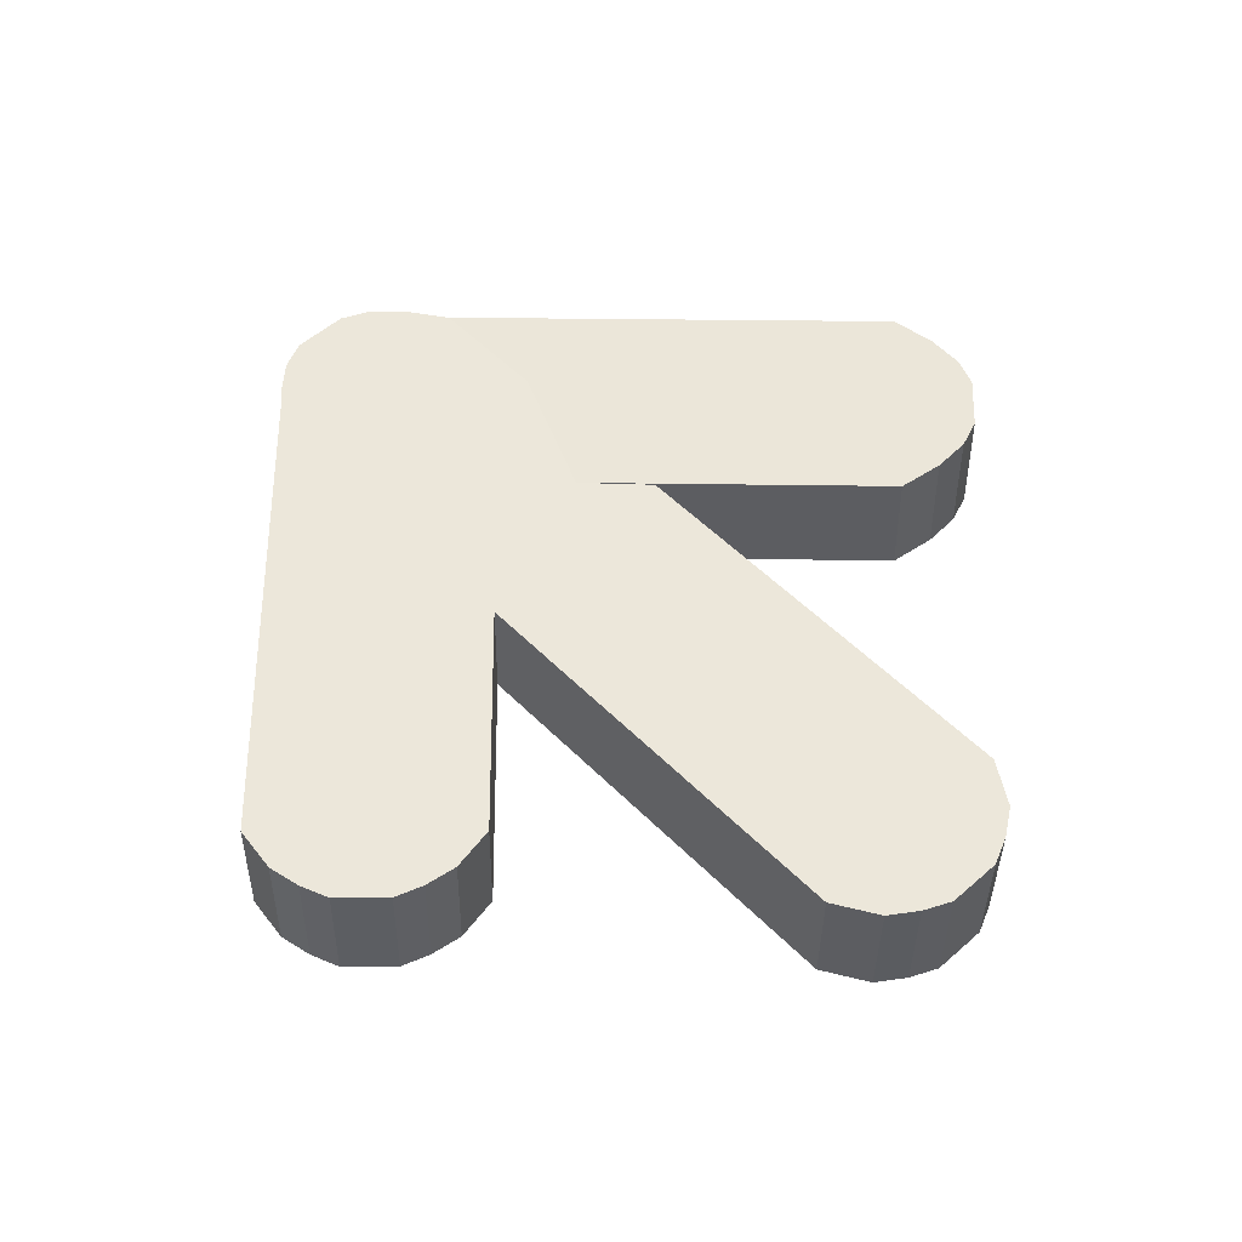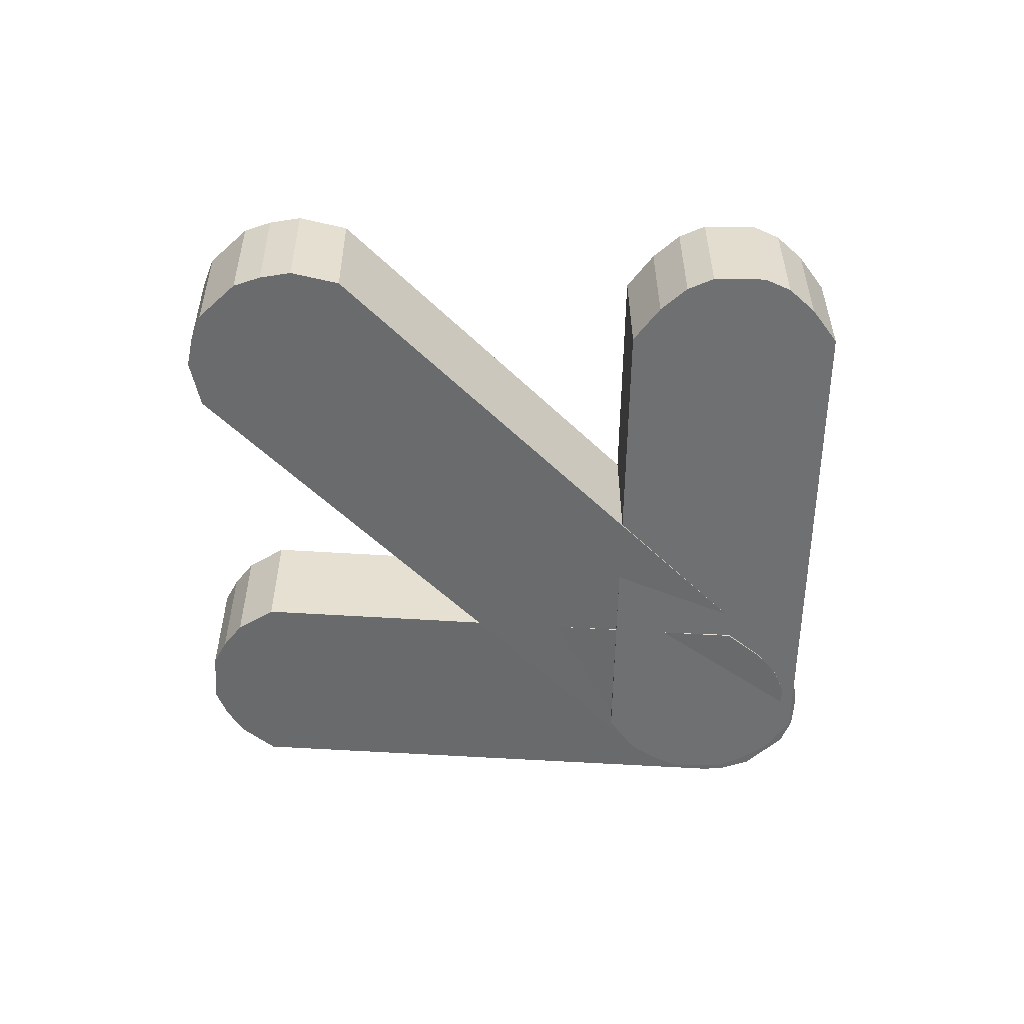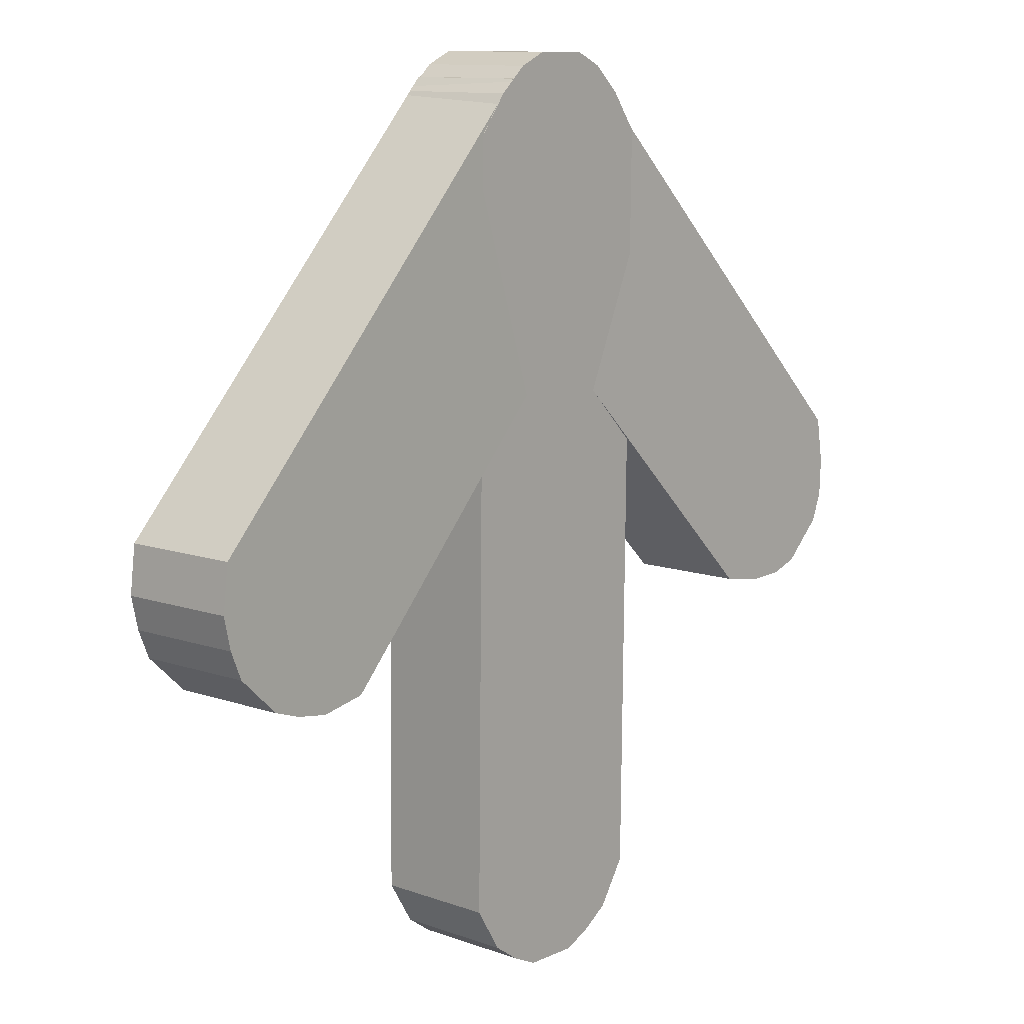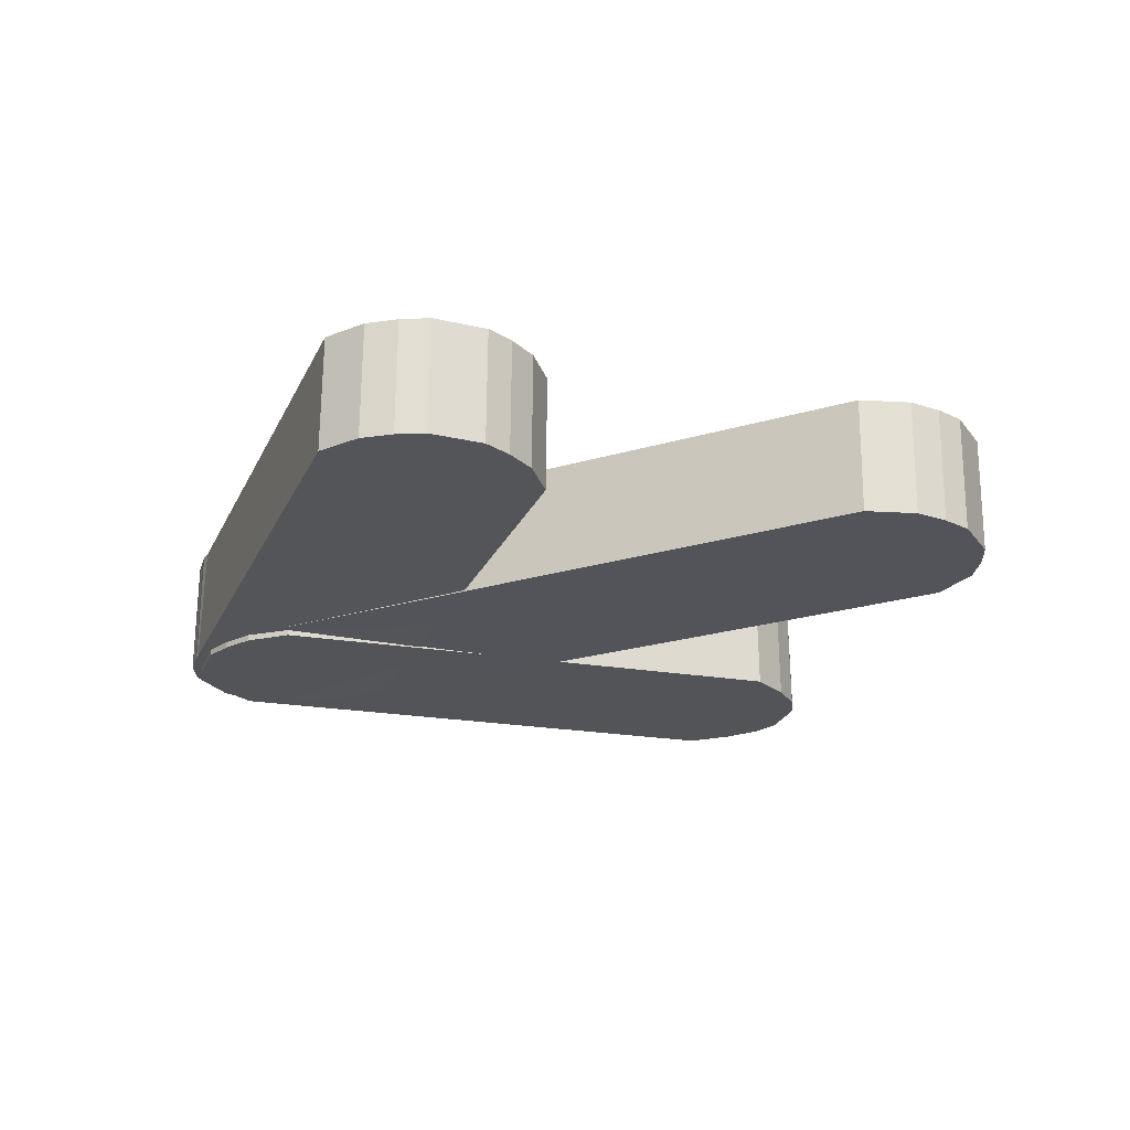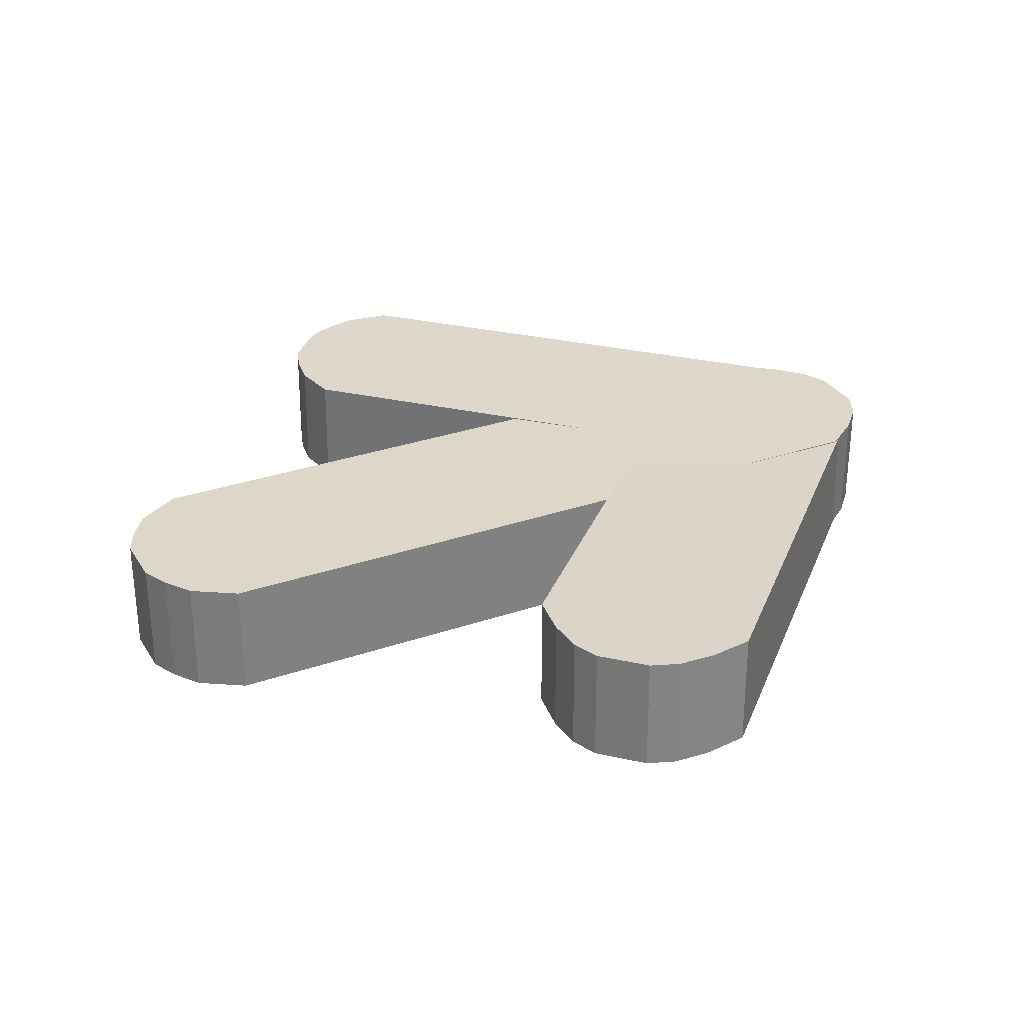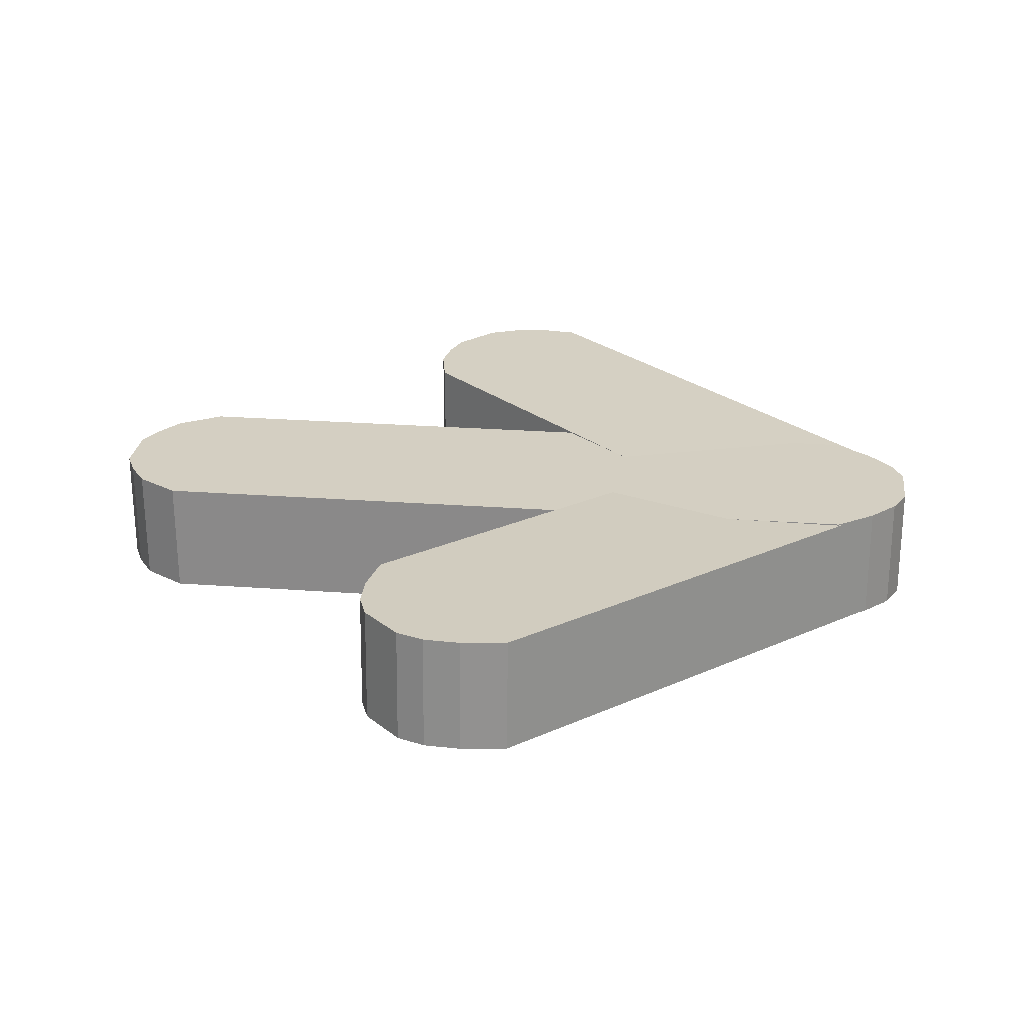
<metadata>
{"format":"obj","ext":"obj","renderer":"f3d","projection":"perspective","resolution":1024,"background":"white","views":[{"elev":53.2,"azim":136.2,"up":"+Y"},{"elev":-53.7,"azim":-136.4,"up":"+Y"},{"elev":11.1,"azim":131.6,"up":"+Z"},{"elev":-23.6,"azim":116.7,"up":"+Y"},{"elev":30.4,"azim":-116.7,"up":"+Y"},{"elev":25.1,"azim":-83.2,"up":"+Y"}]}
</metadata>
<code>
v -0.1614 -0.3575 0.52
v -0.1451 -0.3641 -1.595
v -0.1473 -0.02941 -1.596
v -0.1637 -0.02276 0.5189
v 0.4697 -0.02525 -1.591
v 0.472 -0.3599 -1.59
v 0.4556 -0.3533 0.5247
v 0.4533 -0.0186 0.5237
v -0.06922 -0.02927 -1.719
v 0.00832 -0.02892 -1.771
v 0.08572 -0.02851 -1.805
v 0.1628 -0.02799 -1.805
v 0.24 -0.02747 -1.804
v 0.3168 -0.02684 -1.769
v 0.3936 -0.02616 -1.715
v 0.3754 -0.01879 0.6284
v 0.2977 -0.01909 0.6984
v 0.2203 -0.0195 0.733
v 0.1432 -0.02002 0.7325
v 0.06606 -0.02054 0.7319
v -0.01079 -0.02117 0.696
v -0.08738 -0.02191 0.6249
v -0.08513 -0.3566 0.6259
v -0.008548 -0.3559 0.6971
v 0.06831 -0.3552 0.7329
v 0.1454 -0.3547 0.7335
v 0.2226 -0.3542 0.7341
v 0.3 -0.3538 0.6994
v 0.3776 -0.3535 0.6295
v 0.3958 -0.3609 -1.714
v 0.3191 -0.3615 -1.767
v 0.2422 -0.3622 -1.803
v 0.1651 -0.3627 -1.804
v 0.08797 -0.3632 -1.804
v 0.01056 -0.3636 -1.77
v -0.06697 -0.364 -1.718
v -0.1084 -0.3646 0.2436
v 0.9396 -0.3434 -0.8748
v 0.9331 -0.008785 -0.8745
v -0.1149 -0.02995 0.2438
v 1.383 -0.0004175 -0.4525
v 1.39 -0.3351 -0.4528
v 0.3417 -0.3562 0.6656
v 0.3353 -0.02159 0.6658
v 1.062 -0.006281 -0.8988
v 1.154 -0.004508 -0.8844
v 1.234 -0.002977 -0.8573
v 1.29 -0.001932 -0.8045
v 1.347 -0.0008861 -0.7518
v 1.379 -0.0003245 -0.6735
v 1.399 -5.722e-06 -0.5823
v 0.2069 -0.02409 0.69
v 0.1024 -0.02611 0.6887
v 0.02206 -0.02764 0.6617
v -0.03421 -0.02869 0.6089
v -0.09048 -0.02973 0.5562
v -0.1226 -0.03029 0.4777
v -0.1307 -0.03036 0.3735
v -0.1242 -0.365 0.3732
v -0.1162 -0.3649 0.4774
v -0.08401 -0.3644 0.5559
v -0.02774 -0.3633 0.6086
v 0.02853 -0.3623 0.6614
v 0.1089 -0.3608 0.6884
v 0.2134 -0.3587 0.6897
v 1.406 -0.3347 -0.5826
v 1.385 -0.335 -0.6737
v 1.353 -0.3355 -0.7521
v 1.297 -0.3366 -0.8048
v 1.241 -0.3376 -0.8576
v 1.16 -0.3392 -0.8847
v 1.068 -0.3409 -0.899
v -1.074 -0.003068 -0.4008
v 0.0009137 -0.03054 0.6918
v -0.00514 -0.3652 0.6894
v -1.08 -0.3377 -0.4033
v -0.6339 -0.007847 -0.8335
v -0.64 -0.3425 -0.836
v 0.4347 -0.37 0.2566
v 0.4408 -0.03532 0.2591
v -1.093 -0.001777 -0.53
v -1.087 -0.001111 -0.6344
v -1.057 -0.001076 -0.7136
v -1.002 -0.001673 -0.7677
v -0.9469 -0.002271 -0.8218
v -0.8672 -0.0035 -0.8508
v -0.7628 -0.005361 -0.8546
v 0.4598 -0.03661 0.3884
v 0.4417 -0.03696 0.48
v 0.4113 -0.03699 0.5591
v 0.3564 -0.03639 0.6132
v 0.3014 -0.03579 0.6673
v 0.2218 -0.03457 0.6964
v 0.1299 -0.03303 0.713
v 0.1238 -0.3677 0.7105
v 0.2157 -0.3692 0.6939
v 0.2953 -0.3704 0.6649
v 0.3503 -0.371 0.6108
v 0.4053 -0.3716 0.5567
v 0.4357 -0.3716 0.4776
v 0.4537 -0.3713 0.3859
v -0.7688 -0.34 -0.857
v -0.8733 -0.3381 -0.8532
v -0.953 -0.3369 -0.8243
v -1.008 -0.3363 -0.7702
v -1.063 -0.3357 -0.7161
v -1.093 -0.3358 -0.6368
v -1.099 -0.3364 -0.5325
o group477237988
g mesh477237988
f 4 3 2 1
f 8 7 6 5
f 4 1 23 22
f 3 9 36 2
f 26 27 18 19
f 28 29 16 17
f 24 25 20 21
f 25 26 19 20
f 27 28 17 18
f 29 7 8 16
f 23 24 21 22
f 12 13 32 33
f 10 11 34 35
f 14 15 30 31
f 13 14 31 32
f 15 5 6 30
f 11 12 33 34
f 9 10 35 36
f 40 39 38 37
f 44 43 42 41
f 40 37 59 58
f 39 45 72 38
f 62 63 54 55
f 64 65 52 53
f 60 61 56 57
f 61 62 55 56
f 63 64 53 54
f 65 43 44 52
f 59 60 57 58
f 48 49 68 69
f 50 51 66 67
f 46 47 70 71
f 49 50 67 68
f 47 48 69 70
f 45 46 71 72
f 51 41 42 66
f 76 75 74 73
f 80 79 78 77
f 81 108 76 73
f 75 95 94 74
f 84 85 104 105
f 86 87 102 103
f 82 83 106 107
f 83 84 105 106
f 85 86 103 104
f 87 77 78 102
f 81 82 107 108
f 98 99 90 91
f 100 101 88 89
f 96 97 92 93
f 99 100 89 90
f 97 98 91 92
f 95 96 93 94
f 101 79 80 88
f 4 22 21 20 19 18 17 16 8 5 15 14 13 12 11 10 9 3
f 1 2 36 35 34 33 32 31 30 6 7 29 28 27 26 25 24 23
f 40 58 57 56 55 54 53 52 44 41 51 50 49 48 47 46 45 39
f 37 38 72 71 70 69 68 67 66 42 43 65 64 63 62 61 60 59
f 74 94 93 92 91 90 89 88 80 77 87 86 85 84 83 82 81 73
f 108 107 106 105 104 103 102 78 79 101 100 99 98 97 96 95 75 76

</code>
